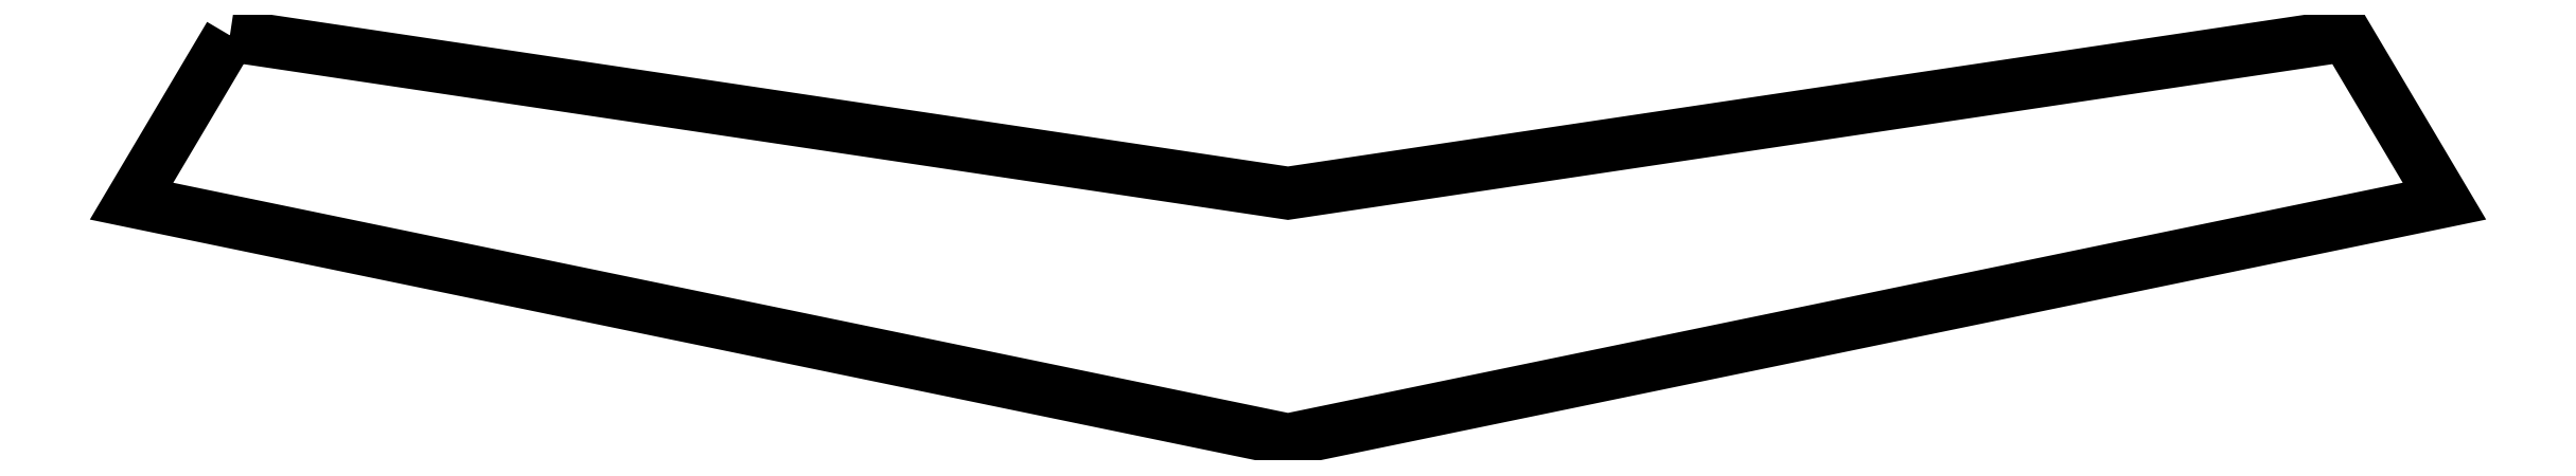
<metadata>
{"format":"dxf","ext":"dxf","renderer":"ezdxf+matplotlib","layout":"modelspace","background":"white","min_lineweight":24,"dpi":150}
</metadata>
<code>
0
SECTION
2
ENTITIES
0
LWPOLYLINE
90
7
70
1
10
74
20
0
30
0
10
870
20
-119
30
0
10
1666
20
0
30
0
10
1740
20
-125
30
0
10
870
20
-305
30
0
10
0
20
-125
30
0
10
74
20
0
30
0
0
ENDSEC
0
EOF

</code>
